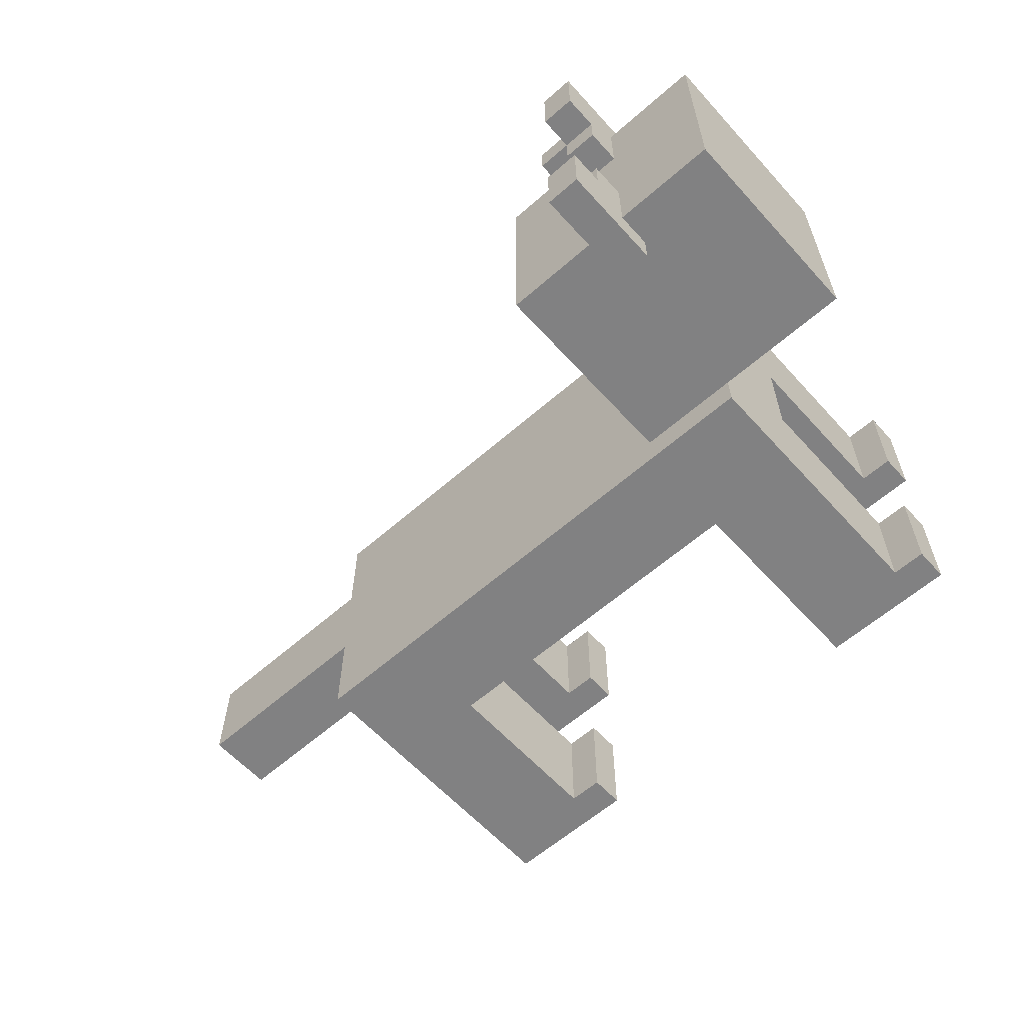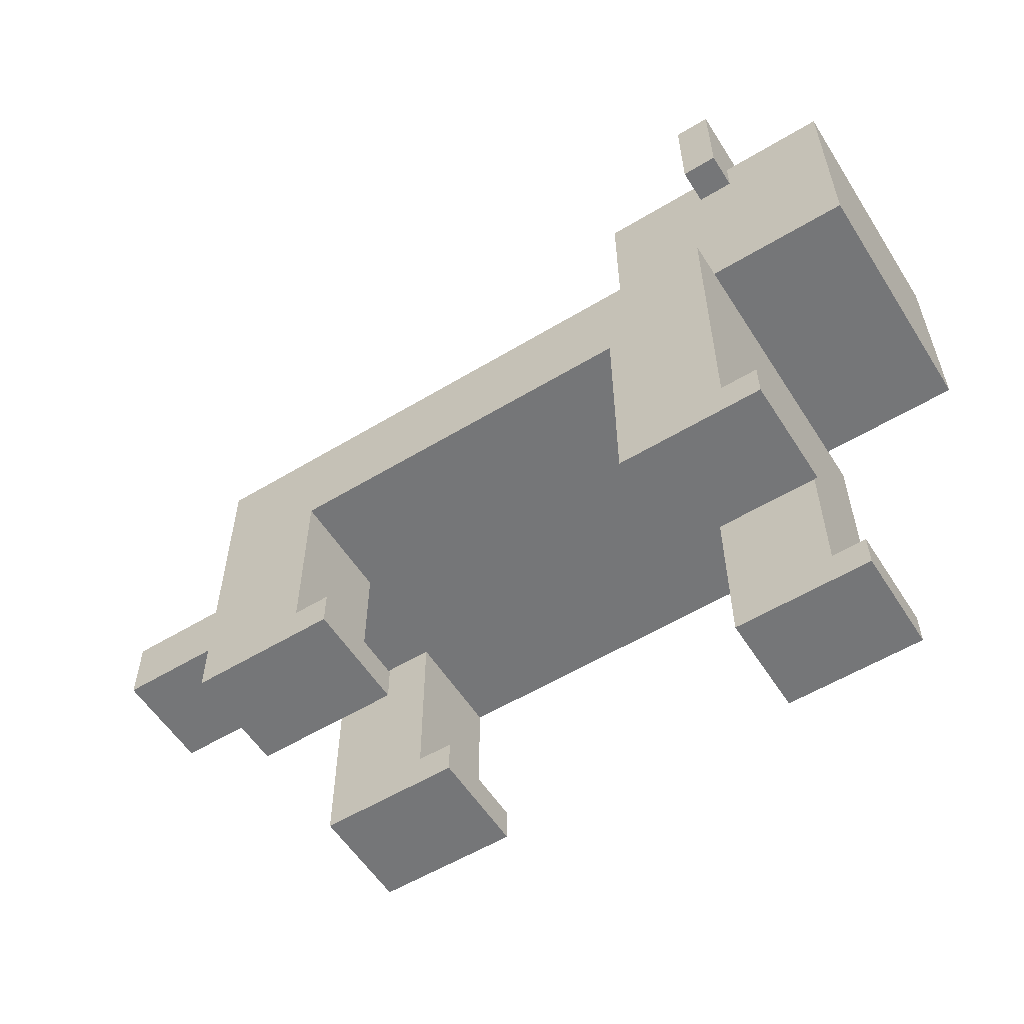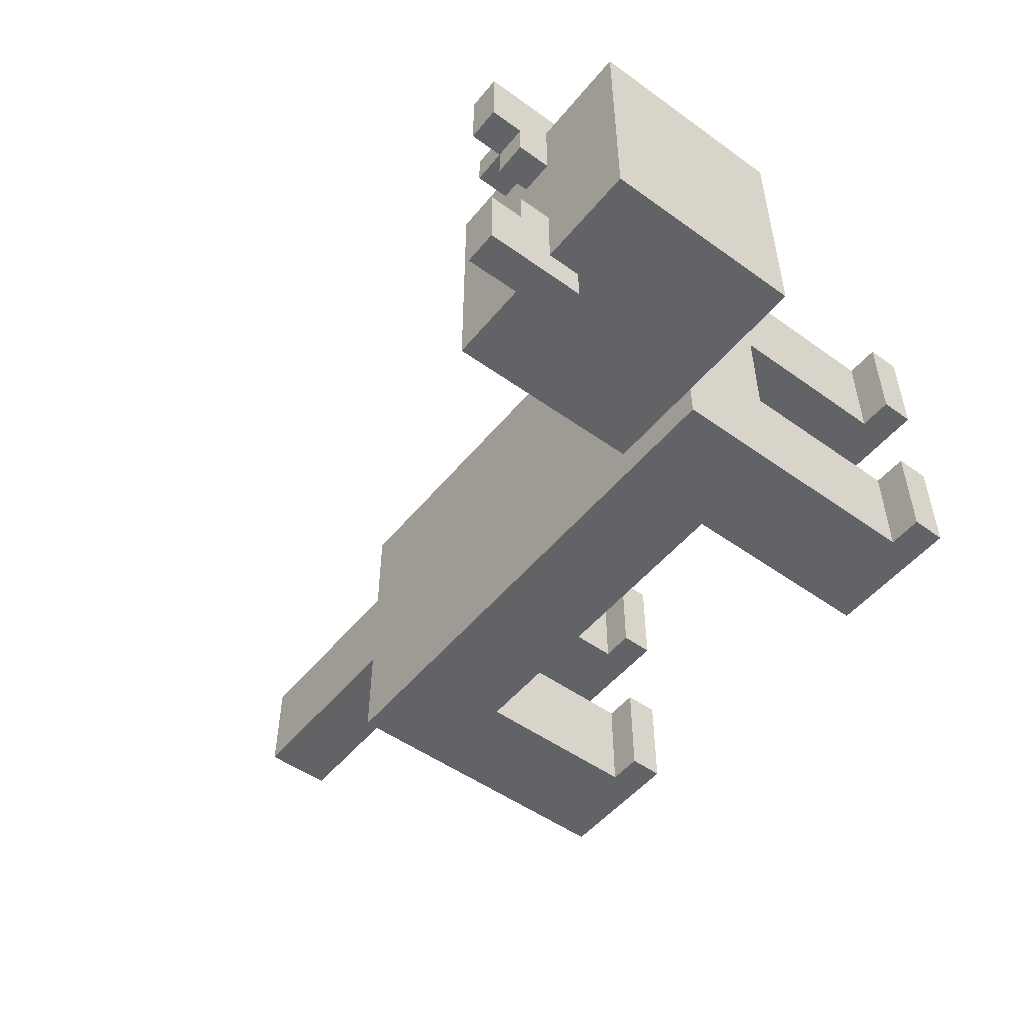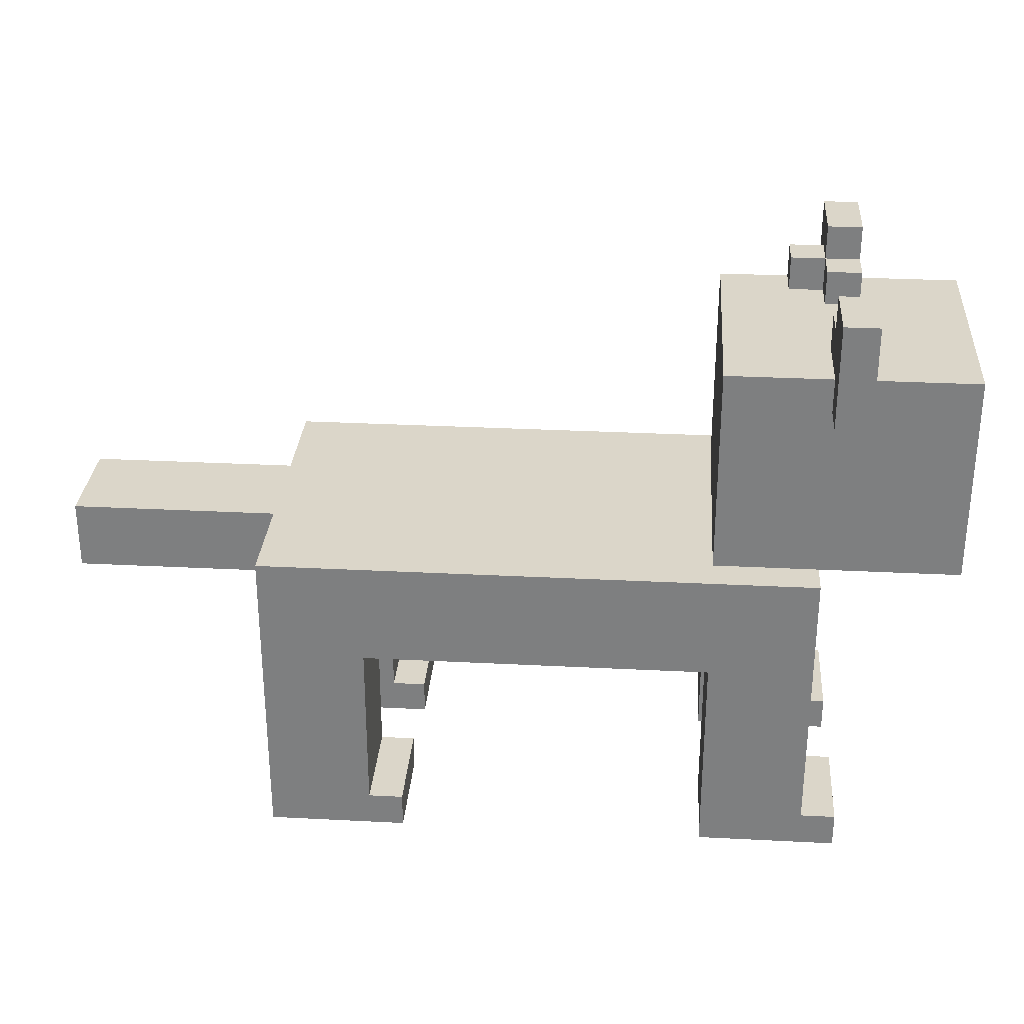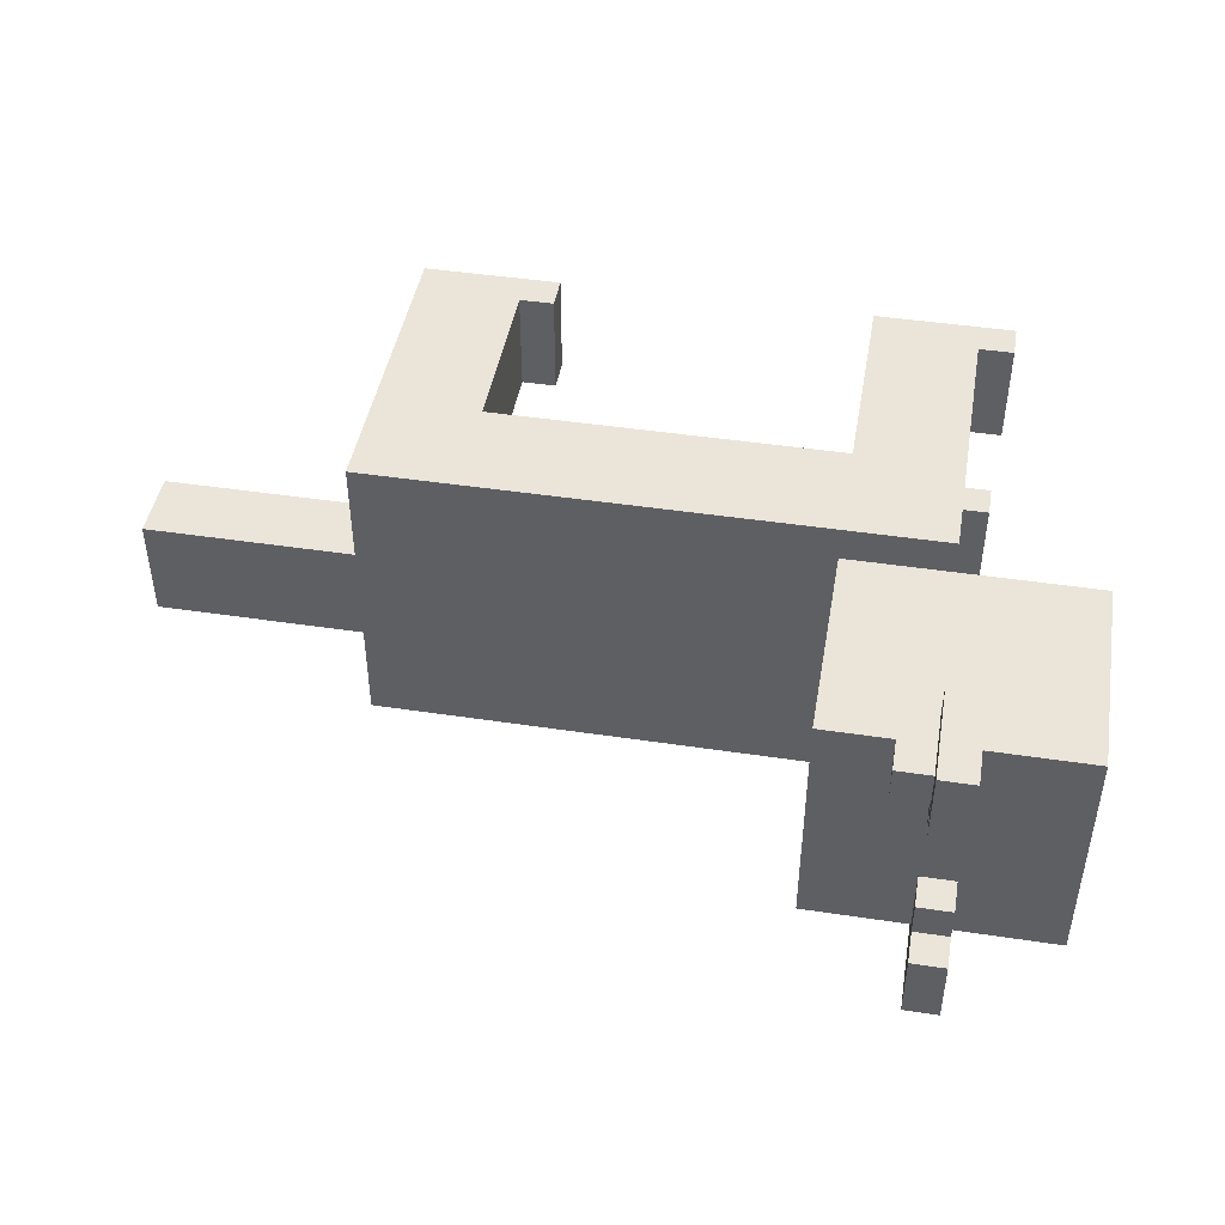
<metadata>
{"format":"obj","ext":"obj","renderer":"f3d","projection":"perspective","resolution":1024,"background":"white","views":[{"elev":-60.4,"azim":-138.1,"up":"+Z"},{"elev":-56.8,"azim":-147.8,"up":"+Y"},{"elev":-51.0,"azim":-128.0,"up":"+Z"},{"elev":29.8,"azim":-175.7,"up":"+Y"},{"elev":45.0,"azim":-170.1,"up":"+Z"}]}
</metadata>
<code>
o
v -0.9 1 0.5
v -0.9 1 -0.2
v -0.9 1.1 0.3
v -0.9 1.1 0.2
v -0.9 1.1 0.1
v -0.9 1.1 5.96e-08
v -0.9 1.2 0.3
v -0.9 1.2 0.2
v -0.9 1.2 0.1
v -0.9 1.2 5.96e-08
v -0.9 1.3 0.4
v -0.9 1.3 0.3
v -0.9 1.3 0.2
v -0.9 1.3 0.1
v -0.9 1.3 5.96e-08
v -0.9 1.3 -0.1
v -0.9 1.4 0.4
v -0.9 1.4 0.3
v -0.9 1.4 0.2
v -0.9 1.4 0.1
v -0.9 1.4 5.96e-08
v -0.9 1.4 -0.1
v -0.9 1.6 0.5
v -0.9 1.6 -0.2
v -0.6 0.1 0.6
v -0.6 0.1 0.3
v -0.6 0.1 5.96e-08
v -0.6 0.1 -0.3
v -0.6 0.2 0.6
v -0.6 0.2 0.3
v -0.6 0.2 5.96e-08
v -0.6 0.2 -0.3
v -0.6 1.5 0.6
v -0.6 1.5 0.5
v -0.6 1.5 -0.2
v -0.6 1.5 -0.3
v -0.6 1.6 0.5
v -0.6 1.6 0.4
v -0.6 1.6 0.3
v -0.6 1.6 5.96e-08
v -0.6 1.6 -0.1
v -0.6 1.6 -0.2
v -0.6 1.7 0.5
v -0.6 1.7 0.4
v -0.6 1.7 0.3
v -0.6 1.7 5.96e-08
v -0.6 1.7 -0.1
v -0.6 1.7 -0.2
v -0.6 1.8 0.6
v -0.6 1.8 0.4
v -0.6 1.8 -0.1
v -0.6 1.8 -0.3
v -0.5 0.2 0.6
v -0.5 0.2 0.3
v -0.5 0.2 5.96e-08
v -0.5 0.2 -0.3
v -0.5 0.7 0.3
v -0.5 0.7 5.96e-08
v -0.5 1 0.6
v -0.5 1 0.5
v -0.5 1 -0.2
v -0.5 1 -0.3
v 0.7 0.1 0.6
v 0.7 0.1 0.3
v 0.7 0.1 5.96e-08
v 0.7 0.1 -0.3
v 0.7 0.2 0.6
v 0.7 0.2 0.3
v 0.7 0.2 5.96e-08
v 0.7 0.2 -0.3
v 0.8 0.2 0.6
v 0.8 0.2 0.3
v 0.8 0.2 5.96e-08
v 0.8 0.2 -0.3
v 0.8 0.7 0.6
v 0.8 0.7 0.3
v 0.8 0.7 5.96e-08
v 0.8 0.7 -0.3
v -0.5 1.5 0.6
v -0.5 1.5 0.5
v -0.5 1.5 -0.2
v -0.5 1.5 -0.3
v -0.5 1.6 0.4
v -0.5 1.6 0.3
v -0.5 1.6 5.96e-08
v -0.5 1.6 -0.1
v -0.5 1.6 -0.2
v -0.5 1.7 0.5
v -0.5 1.7 0.4
v -0.5 1.7 0.3
v -0.5 1.7 5.96e-08
v -0.5 1.7 -0.1
v -0.5 1.7 -0.2
v -0.5 1.8 0.6
v -0.5 1.8 0.4
v -0.5 1.8 -0.1
v -0.5 1.8 -0.3
v -0.4 1.6 0.5
v -0.4 1.6 0.4
v -0.4 1.7 0.5
v -0.4 1.7 0.4
v -0.2 0.1 0.6
v -0.2 0.1 0.3
v -0.2 0.1 5.96e-08
v -0.2 0.1 -0.3
v -0.2 0.7 0.6
v -0.2 0.7 0.3
v -0.2 0.7 5.96e-08
v -0.2 0.7 -0.3
v -0.2 1 0.5
v -0.2 1 -0.2
v -0.2 1.6 0.5
v -0.2 1.6 -0.2
v 1.1 0.1 0.6
v 1.1 0.1 0.3
v 1.1 0.1 5.96e-08
v 1.1 0.1 -0.3
v 1.1 0.7 0.3
v 1.1 0.7 5.96e-08
v 1.1 0.8 0.3
v 1.1 0.8 5.96e-08
v 1.1 1 0.6
v 1.1 1 0.3
v 1.1 1 5.96e-08
v 1.1 1 -0.3
v 1.7 0.8 0.3
v 1.7 0.8 5.96e-08
v 1.7 1 0.3
v 1.7 1 5.96e-08
v -0.6 0.1 0.6
v -0.6 0.2 0.6
v -0.6 1.5 0.6
v -0.6 1.8 0.6
v -0.5 0.2 0.6
v -0.5 1 0.6
v -0.5 1.5 0.6
v -0.5 1.8 0.6
v -0.2 0.1 0.6
v -0.2 0.7 0.6
v 0.7 0.1 0.6
v 0.7 0.2 0.6
v 0.8 0.2 0.6
v 0.8 0.7 0.6
v 1.1 0.1 0.6
v 1.1 1 0.6
v -0.9 1 0.5
v -0.9 1.6 0.5
v -0.6 1.5 0.5
v -0.6 1.6 0.5
v -0.5 1 0.5
v -0.5 1.5 0.5
v -0.5 1.7 0.5
v -0.4 1.6 0.5
v -0.4 1.7 0.5
v -0.2 1 0.5
v -0.2 1.6 0.5
v 1.1 0.8 0.3
v 1.1 1 0.3
v 1.7 0.8 0.3
v 1.7 1 0.3
v -0.6 0.1 5.96e-08
v -0.6 0.2 5.96e-08
v -0.6 1.6 5.96e-08
v -0.6 1.7 5.96e-08
v -0.5 0.2 5.96e-08
v -0.5 0.7 5.96e-08
v -0.5 1.6 5.96e-08
v -0.5 1.7 5.96e-08
v -0.2 0.1 5.96e-08
v -0.2 0.7 5.96e-08
v 0.7 0.1 5.96e-08
v 0.7 0.2 5.96e-08
v 0.8 0.2 5.96e-08
v 0.8 0.7 5.96e-08
v 1.1 0.1 5.96e-08
v 1.1 0.7 5.96e-08
v -0.6 1.7 -0.1
v -0.6 1.8 -0.1
v -0.5 1.7 -0.1
v -0.5 1.8 -0.1
v -0.6 1.7 0.4
v -0.6 1.8 0.4
v -0.5 1.6 0.4
v -0.5 1.7 0.4
v -0.5 1.8 0.4
v -0.4 1.6 0.4
v -0.4 1.7 0.4
v -0.6 0.1 0.3
v -0.6 0.2 0.3
v -0.6 1.6 0.3
v -0.6 1.7 0.3
v -0.5 0.2 0.3
v -0.5 0.7 0.3
v -0.5 1.6 0.3
v -0.5 1.7 0.3
v -0.2 0.1 0.3
v -0.2 0.7 0.3
v 0.7 0.1 0.3
v 0.7 0.2 0.3
v 0.8 0.2 0.3
v 0.8 0.7 0.3
v 1.1 0.1 0.3
v 1.1 0.7 0.3
v 1.1 0.8 5.96e-08
v 1.1 1 5.96e-08
v 1.7 0.8 5.96e-08
v 1.7 1 5.96e-08
v -0.9 1 -0.2
v -0.9 1.6 -0.2
v -0.6 1.5 -0.2
v -0.6 1.6 -0.2
v -0.5 1 -0.2
v -0.5 1.5 -0.2
v -0.5 1.6 -0.2
v -0.2 1 -0.2
v -0.2 1.6 -0.2
v -0.6 0.1 -0.3
v -0.6 0.2 -0.3
v -0.6 1.5 -0.3
v -0.6 1.8 -0.3
v -0.5 0.2 -0.3
v -0.5 1 -0.3
v -0.5 1.5 -0.3
v -0.5 1.8 -0.3
v -0.2 0.1 -0.3
v -0.2 0.7 -0.3
v 0.7 0.1 -0.3
v 0.7 0.2 -0.3
v 0.8 0.2 -0.3
v 0.8 0.7 -0.3
v 1.1 0.1 -0.3
v 1.1 1 -0.3
v -0.6 0.1 0.6
v -0.2 0.1 0.6
v 0.7 0.1 0.6
v 1.1 0.1 0.6
v -0.6 0.1 0.3
v -0.2 0.1 0.3
v 0.7 0.1 0.3
v 1.1 0.1 0.3
v -0.6 0.1 5.96e-08
v -0.2 0.1 5.96e-08
v 0.7 0.1 5.96e-08
v 1.1 0.1 5.96e-08
v -0.6 0.1 -0.3
v -0.2 0.1 -0.3
v 0.7 0.1 -0.3
v 1.1 0.1 -0.3
v -0.2 0.7 0.6
v 0.8 0.7 0.6
v -0.5 0.7 0.3
v -0.2 0.7 0.3
v 0.8 0.7 0.3
v 1.1 0.7 0.3
v -0.5 0.7 5.96e-08
v -0.2 0.7 5.96e-08
v 0.8 0.7 5.96e-08
v 1.1 0.7 5.96e-08
v -0.2 0.7 -0.3
v 0.8 0.7 -0.3
v 1.1 0.8 0.3
v 1.7 0.8 0.3
v 1.1 0.8 5.96e-08
v 1.7 0.8 5.96e-08
v -0.9 1 0.5
v -0.5 1 0.5
v -0.9 1 -0.2
v -0.5 1 -0.2
v -0.6 1.5 0.6
v -0.5 1.5 0.6
v -0.6 1.5 0.5
v -0.5 1.5 0.5
v -0.6 1.5 -0.2
v -0.5 1.5 -0.2
v -0.6 1.5 -0.3
v -0.5 1.5 -0.3
v -0.6 0.2 0.6
v -0.5 0.2 0.6
v 0.7 0.2 0.6
v 0.8 0.2 0.6
v -0.6 0.2 0.3
v -0.5 0.2 0.3
v 0.7 0.2 0.3
v 0.8 0.2 0.3
v -0.6 0.2 5.96e-08
v -0.5 0.2 5.96e-08
v 0.7 0.2 5.96e-08
v 0.8 0.2 5.96e-08
v -0.6 0.2 -0.3
v -0.5 0.2 -0.3
v 0.7 0.2 -0.3
v 0.8 0.2 -0.3
v -0.5 1 0.6
v 1.1 1 0.6
v -0.5 1 0.5
v -0.2 1 0.5
v 1.1 1 0.3
v 1.7 1 0.3
v 1.1 1 5.96e-08
v 1.7 1 5.96e-08
v -0.5 1 -0.2
v -0.2 1 -0.2
v -0.5 1 -0.3
v 1.1 1 -0.3
v -0.9 1.6 0.5
v -0.6 1.6 0.5
v -0.4 1.6 0.5
v -0.2 1.6 0.5
v -0.6 1.6 0.4
v -0.5 1.6 0.4
v -0.4 1.6 0.4
v -0.6 1.6 0.3
v -0.5 1.6 0.3
v -0.6 1.6 5.96e-08
v -0.5 1.6 5.96e-08
v -0.6 1.6 -0.1
v -0.5 1.6 -0.1
v -0.9 1.6 -0.2
v -0.6 1.6 -0.2
v -0.5 1.6 -0.2
v -0.2 1.6 -0.2
v -0.5 1.7 0.5
v -0.4 1.7 0.5
v -0.6 1.7 0.4
v -0.5 1.7 0.4
v -0.4 1.7 0.4
v -0.6 1.7 0.3
v -0.5 1.7 0.3
v -0.6 1.7 5.96e-08
v -0.5 1.7 5.96e-08
v -0.6 1.7 -0.1
v -0.5 1.7 -0.1
v -0.6 1.8 0.6
v -0.5 1.8 0.6
v -0.6 1.8 0.4
v -0.5 1.8 0.4
v -0.6 1.8 -0.1
v -0.5 1.8 -0.1
v -0.6 1.8 -0.3
v -0.5 1.8 -0.3
f 3 2 1
f 4 2 3
f 5 2 4
f 6 2 5
f 7 3 1
f 7 4 3
f 8 5 4
f 8 4 7
f 9 6 5
f 9 5 8
f 10 2 6
f 10 6 9
f 11 8 7
f 11 7 1
f 12 8 11
f 13 9 8
f 13 8 12
f 14 10 9
f 14 9 13
f 15 2 10
f 15 10 14
f 16 2 15
f 17 12 11
f 17 11 1
f 18 13 12
f 18 12 17
f 19 14 13
f 19 13 18
f 20 15 14
f 20 14 19
f 21 16 15
f 21 15 20
f 22 2 16
f 22 16 21
f 23 21 20
f 23 18 17
f 23 22 21
f 23 19 18
f 23 20 19
f 23 17 1
f 24 2 22
f 24 22 23
f 29 26 25
f 30 26 29
f 31 28 27
f 32 28 31
f 37 34 33
f 42 36 35
f 43 37 33
f 43 38 37
f 44 39 38
f 44 38 43
f 45 39 44
f 46 41 40
f 47 42 41
f 47 41 46
f 48 36 42
f 48 42 47
f 49 43 33
f 49 44 43
f 50 44 49
f 51 48 47
f 52 36 48
f 52 48 51
f 57 54 53
f 58 56 55
f 59 57 53
f 59 58 57
f 60 58 59
f 61 56 58
f 61 58 60
f 62 56 61
f 67 64 63
f 68 64 67
f 69 66 65
f 70 66 69
f 75 72 71
f 76 72 75
f 77 74 73
f 78 74 77
f 81 82 87
f 79 80 88
f 83 84 89
f 89 84 90
f 85 86 91
f 86 87 92
f 91 86 92
f 87 82 93
f 92 87 93
f 79 88 94
f 88 89 94
f 94 89 95
f 92 93 96
f 93 82 97
f 96 93 97
f 98 99 100
f 100 99 101
f 102 103 106
f 106 103 107
f 104 105 108
f 108 105 109
f 110 111 112
f 112 111 113
f 114 115 118
f 116 117 119
f 114 118 120
f 118 119 120
f 119 117 121
f 120 119 121
f 114 120 122
f 122 120 123
f 121 117 124
f 124 117 125
f 126 127 128
f 128 127 129
f 134 131 130
f 136 133 132
f 137 133 136
f 138 135 134
f 138 134 130
f 139 135 138
f 142 141 140
f 143 135 139
f 144 142 140
f 144 143 142
f 145 135 143
f 145 143 144
f 148 147 146
f 149 147 148
f 150 148 146
f 151 148 150
f 153 151 150
f 153 152 151
f 154 152 153
f 155 153 150
f 156 153 155
f 159 158 157
f 160 158 159
f 165 162 161
f 167 164 163
f 168 164 167
f 169 166 165
f 169 165 161
f 170 166 169
f 173 172 171
f 175 173 171
f 175 174 173
f 176 174 175
f 179 178 177
f 180 178 179
f 181 182 184
f 184 182 185
f 183 184 186
f 186 184 187
f 188 189 192
f 190 191 194
f 194 191 195
f 192 193 196
f 188 192 196
f 196 193 197
f 198 199 200
f 198 200 202
f 200 201 202
f 202 201 203
f 204 205 206
f 206 205 207
f 208 209 210
f 210 209 211
f 208 210 212
f 212 210 213
f 212 213 215
f 213 214 215
f 215 214 216
f 217 218 221
f 219 220 223
f 223 220 224
f 221 222 225
f 217 221 225
f 225 222 226
f 227 228 229
f 226 222 230
f 227 229 231
f 229 230 231
f 230 222 232
f 231 230 232
f 237 234 233
f 238 234 237
f 239 236 235
f 240 236 239
f 245 242 241
f 246 242 245
f 247 244 243
f 248 244 247
f 252 250 249
f 253 250 252
f 255 252 251
f 255 254 253
f 255 253 252
f 256 254 255
f 257 254 256
f 258 254 257
f 259 257 256
f 260 257 259
f 263 262 261
f 264 262 263
f 267 266 265
f 268 266 267
f 271 270 269
f 272 270 271
f 275 274 273
f 276 274 275
f 277 278 281
f 281 278 282
f 279 280 283
f 283 280 284
f 285 286 289
f 289 286 290
f 287 288 291
f 291 288 292
f 293 294 295
f 295 294 296
f 296 294 297
f 296 297 299
f 297 298 299
f 299 298 300
f 296 299 302
f 301 302 303
f 302 299 304
f 303 302 304
f 305 306 309
f 307 308 311
f 305 309 312
f 310 311 313
f 305 312 314
f 312 313 314
f 313 311 315
f 314 313 315
f 305 314 316
f 315 311 317
f 305 316 318
f 318 316 319
f 317 311 320
f 311 308 321
f 320 311 321
f 322 323 325
f 325 323 326
f 324 325 327
f 327 325 328
f 329 330 331
f 331 330 332
f 333 334 335
f 335 334 336
f 337 338 339
f 339 338 340

</code>
